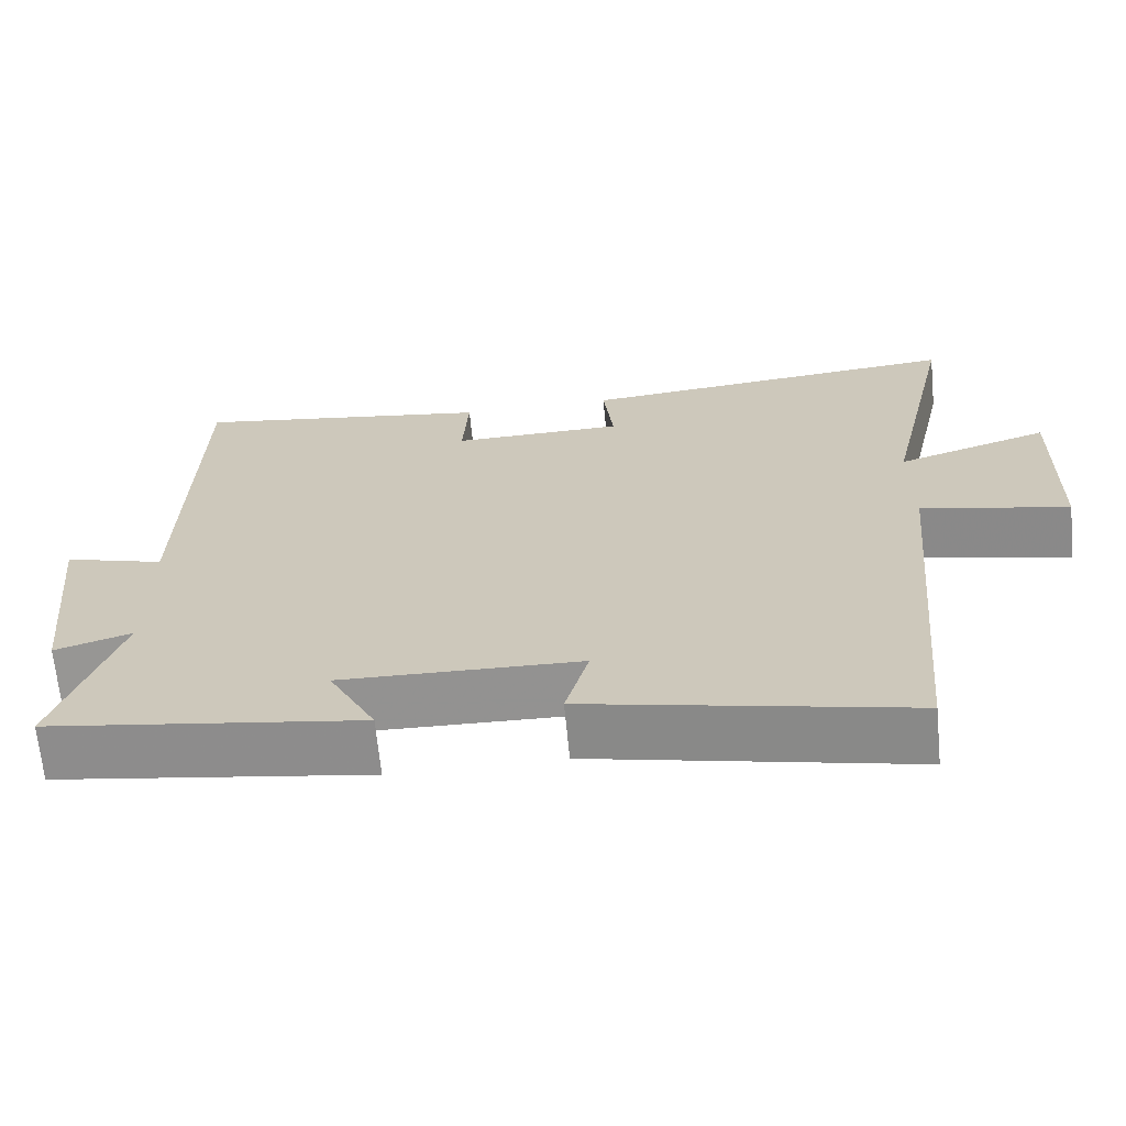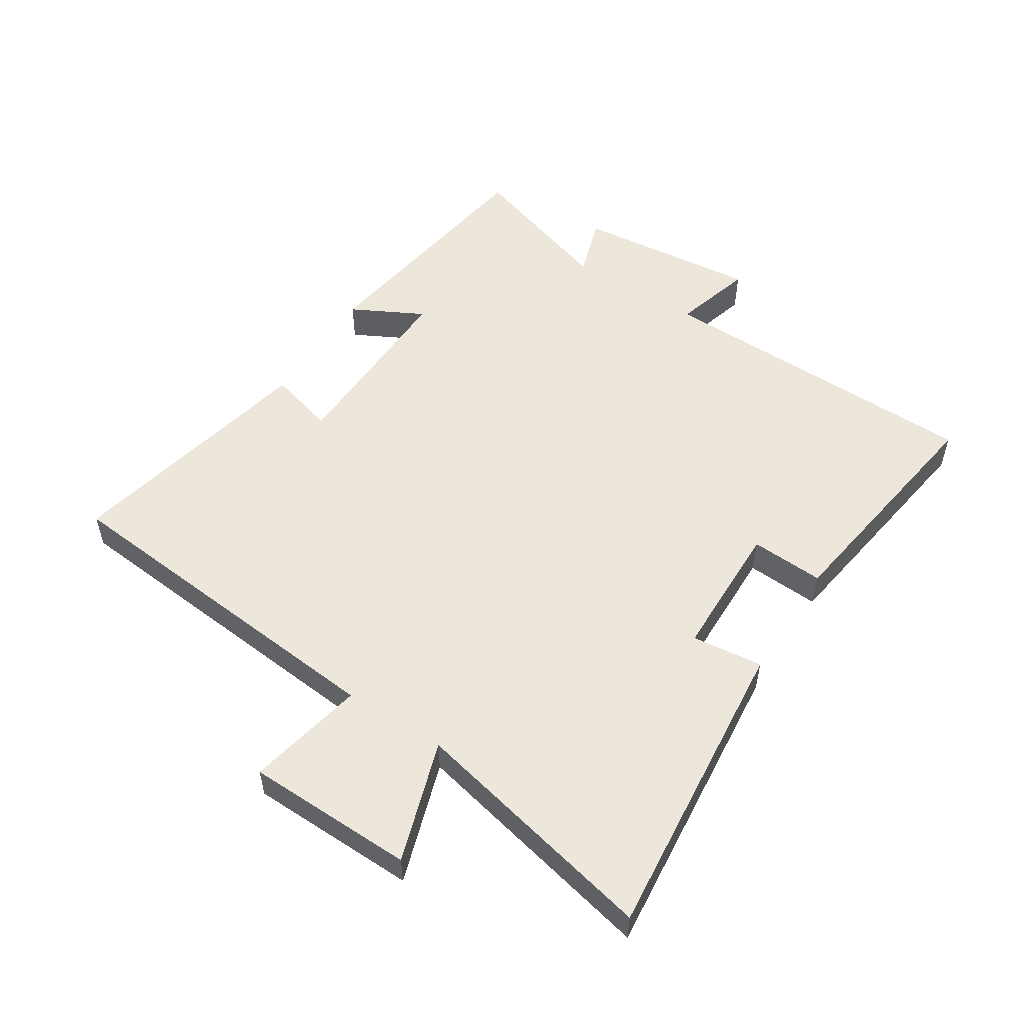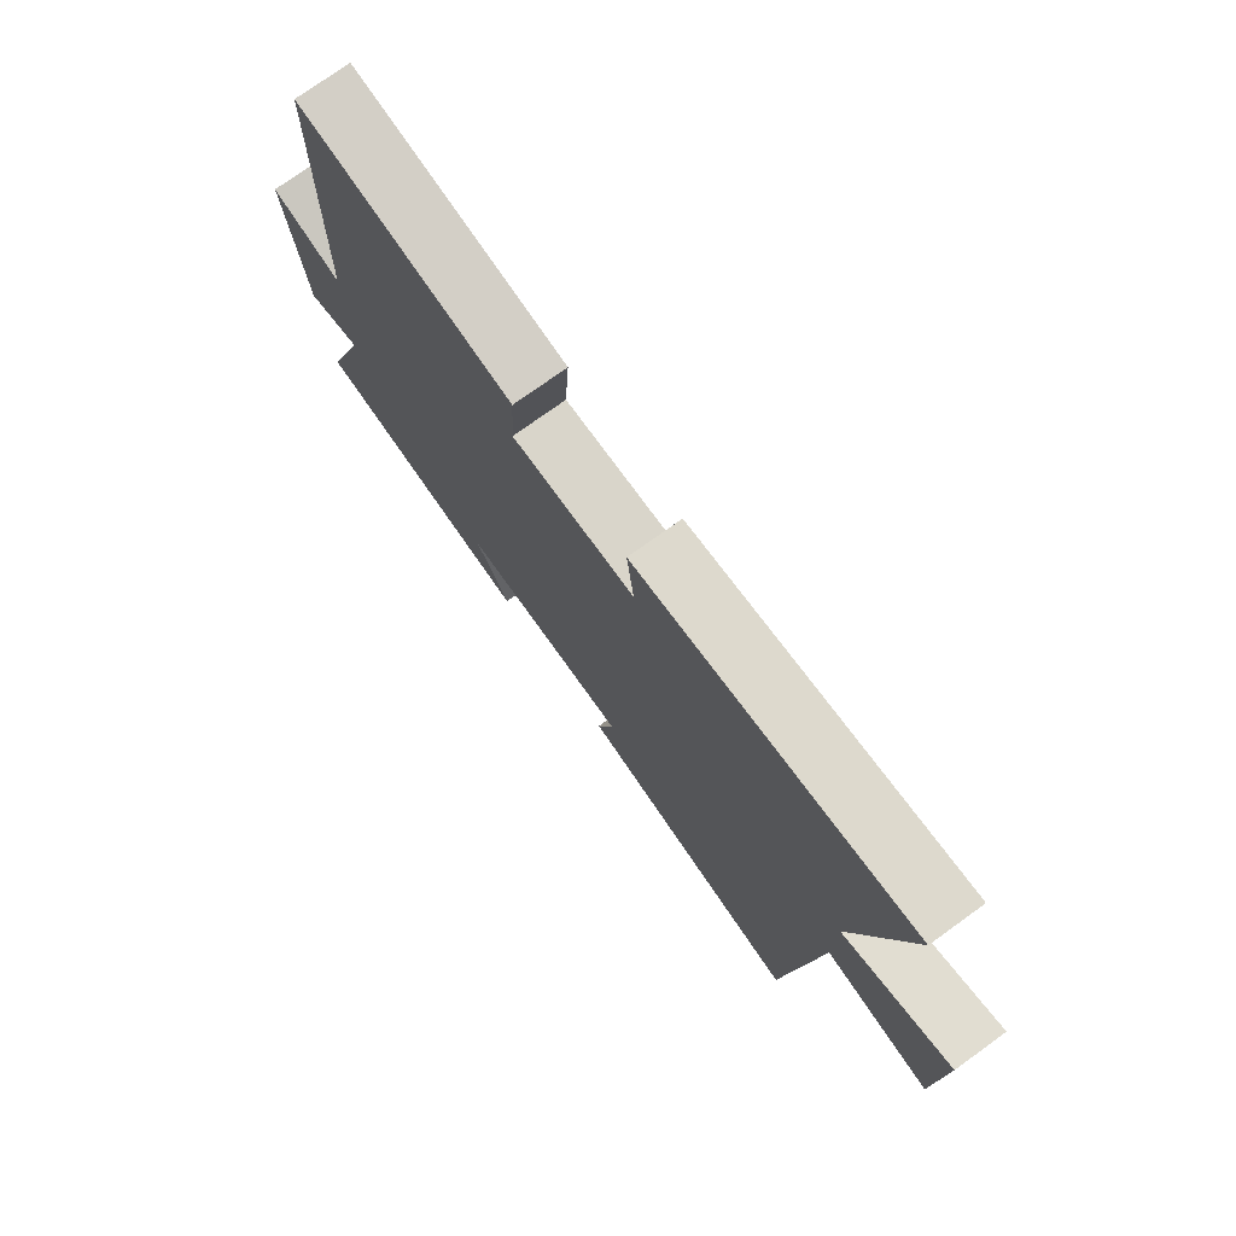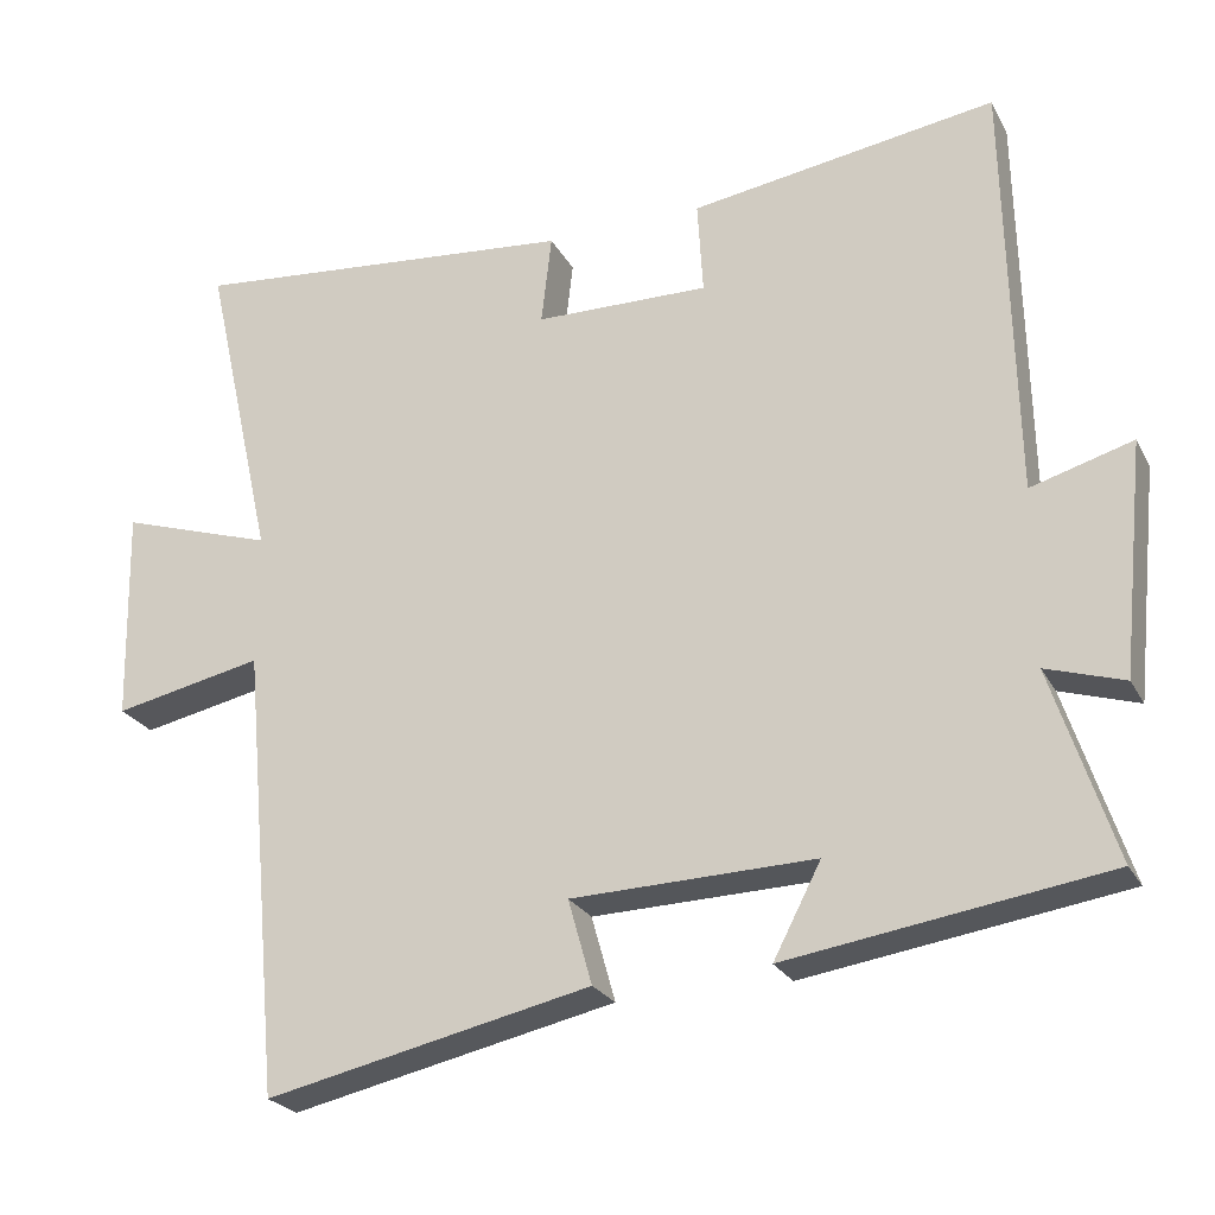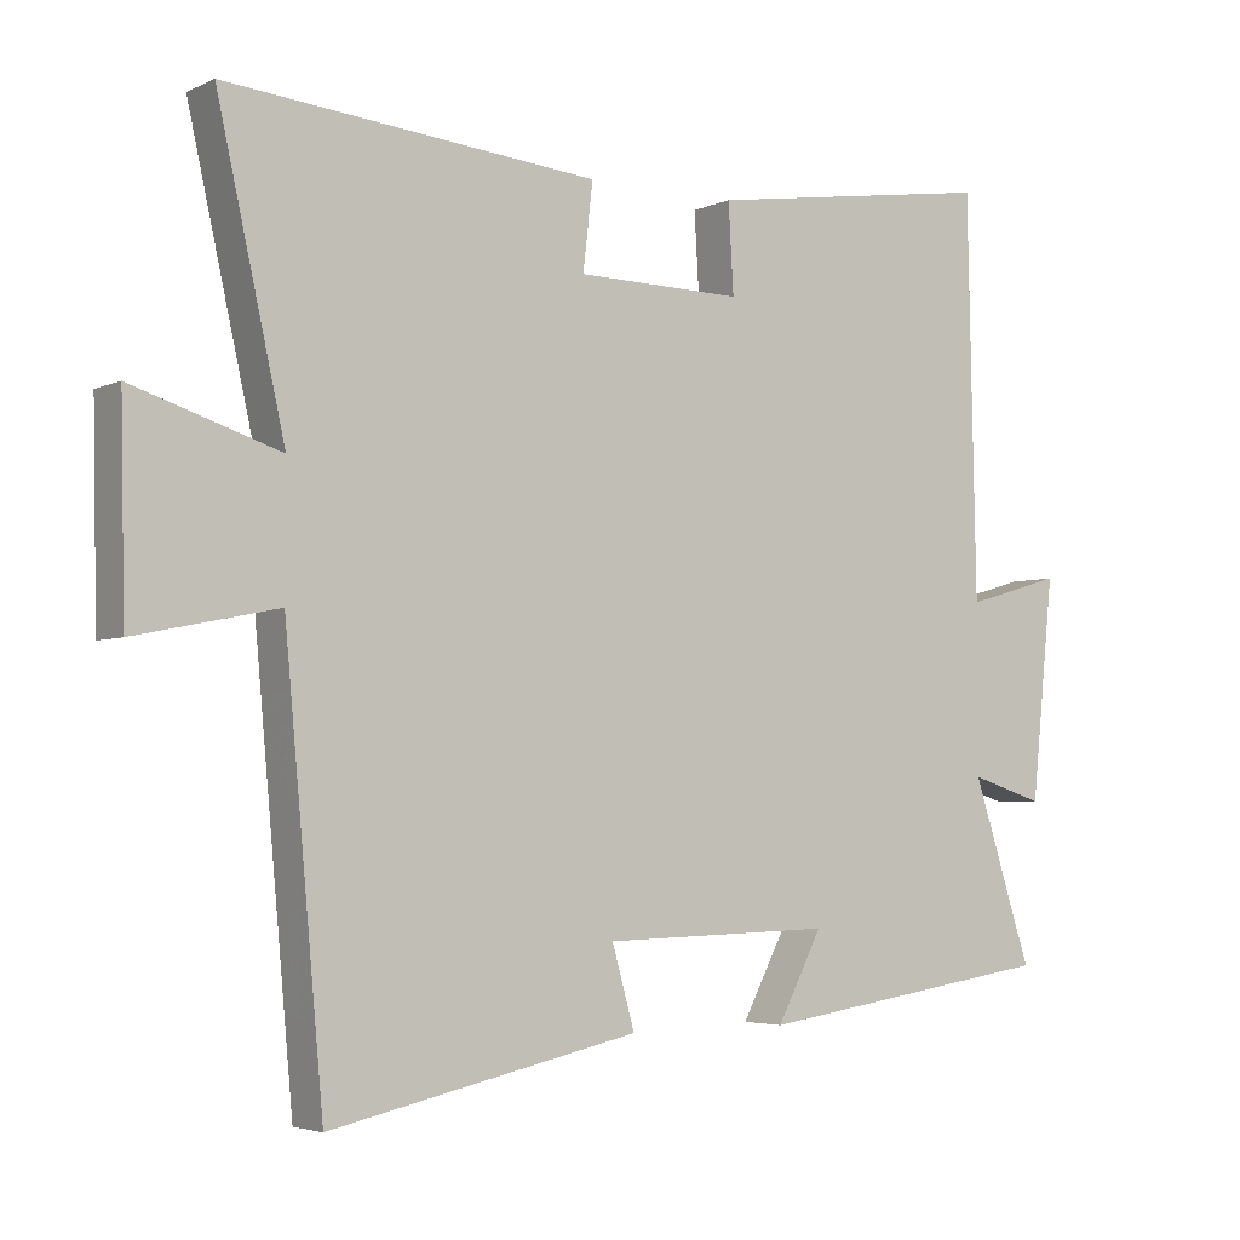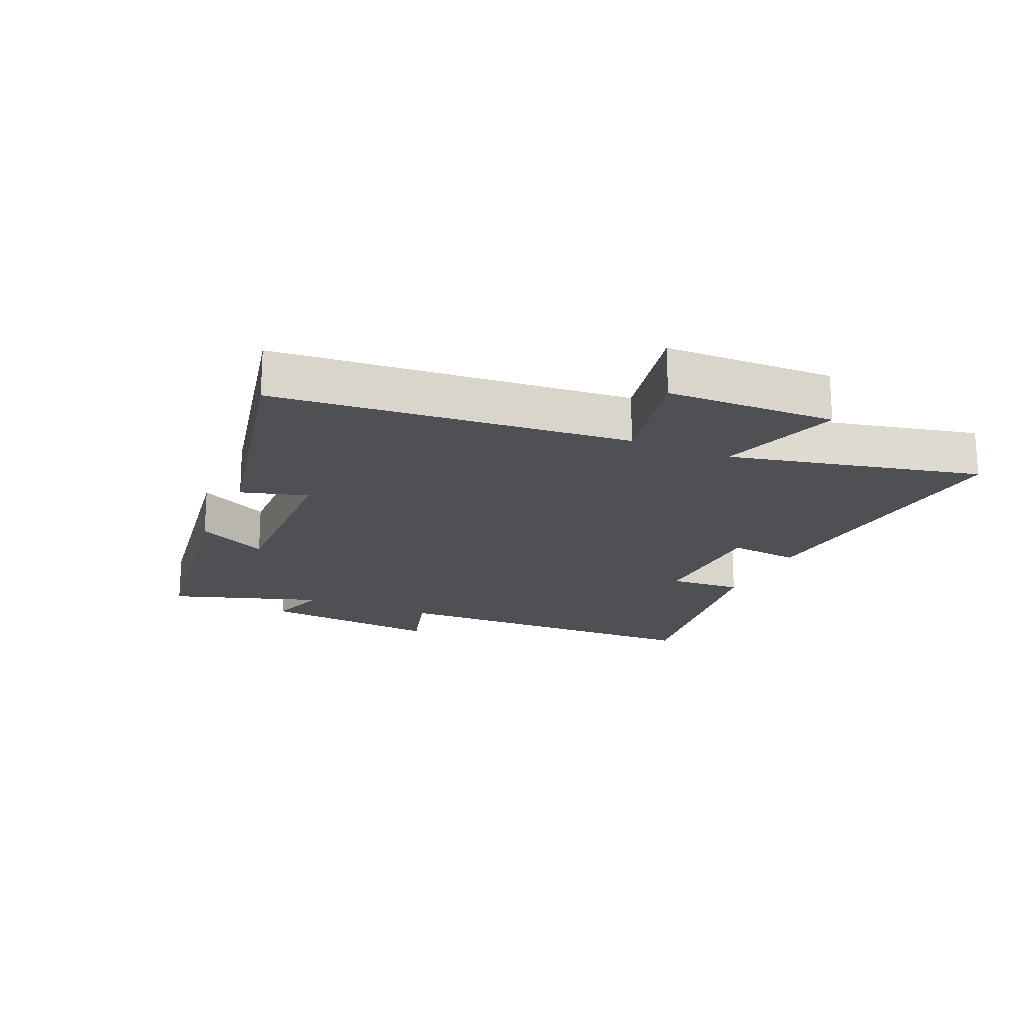
<metadata>
{"format":"obj","ext":"obj","renderer":"f3d","projection":"perspective","resolution":1024,"background":"white","views":[{"elev":-66.7,"azim":-174.5,"up":"+Z"},{"elev":53.5,"azim":-57.4,"up":"+Y"},{"elev":75.3,"azim":-125.8,"up":"+Z"},{"elev":-24.7,"azim":22.4,"up":"+Z"},{"elev":-3.9,"azim":-34.7,"up":"+Z"},{"elev":-19.1,"azim":-113.7,"up":"+Y"}]}
</metadata>
<code>
v 0.489 0.07 0.558
v 0.5 0.07 0.026
v 0.628 0.07 0.063
v 0.598 0.07 -0.229
v 0.5 0.07 -0.198
v 0.579 0.07 -0.44
v 0.178 0.07 -0.5
v 0.238 0.07 -0.385
v -0.068 0.07 -0.393
v -0.038 0.07 -0.5
v -0.448 0.07 -0.589
v -0.5 0.07 -0.022
v -0.689 0.07 -0.061
v -0.695 0.07 0.209
v -0.5 0.07 0.146
v -0.59 0.07 0.547
v -0.097 0.07 0.5
v -0.11 0.07 0.386
v 0.11 0.07 0.382
v 0.103 0.07 0.5
v 0.489 0 0.558
v 0.5 0 0.026
v 0.628 0 0.063
v 0.598 0 -0.229
v 0.5 0 -0.198
v 0.579 0 -0.44
v 0.178 0 -0.5
v 0.238 0 -0.385
v -0.068 0 -0.393
v -0.038 0 -0.5
v -0.448 0 -0.589
v -0.5 0 -0.022
v -0.689 0 -0.061
v -0.695 0 0.209
v -0.5 0 0.146
v -0.59 0 0.547
v -0.097 0 0.5
v -0.11 0 0.386
v 0.11 0 0.382
v 0.103 0 0.5
f 19 20 1 2
f 18 19 2
f 15 16 17 18
f 15 18 2
f 12 13 14 15
f 12 15 2
f 9 10 11 12
f 8 9 12 2
f 5 6 7 8
f 5 8 2 3
f 3 4 5
f 22 21 40 39
f 22 39 38
f 38 37 36 35
f 22 38 35
f 35 34 33 32
f 22 35 32
f 32 31 30 29
f 22 32 29 28
f 28 27 26 25
f 23 22 28 25
f 25 24 23
f 1 21 22 2
f 2 22 23 3
f 3 23 24 4
f 4 24 25 5
f 5 25 26 6
f 6 26 27 7
f 7 27 28 8
f 8 28 29 9
f 9 29 30 10
f 10 30 31 11
f 11 31 32 12
f 12 32 33 13
f 13 33 34 14
f 14 34 35 15
f 15 35 36 16
f 16 36 37 17
f 17 37 38 18
f 18 38 39 19
f 19 39 40 20
f 20 40 21 1

</code>
